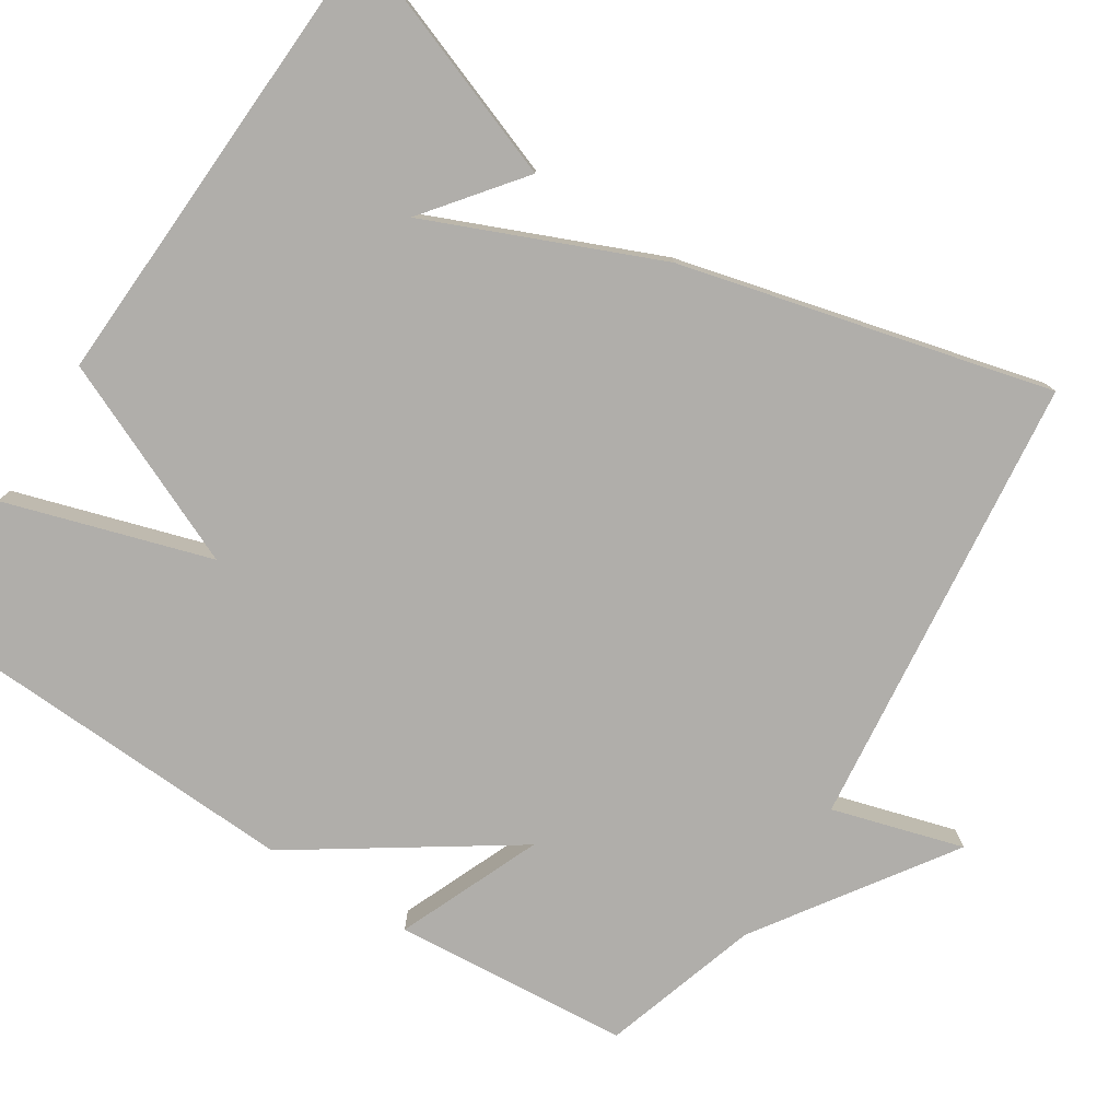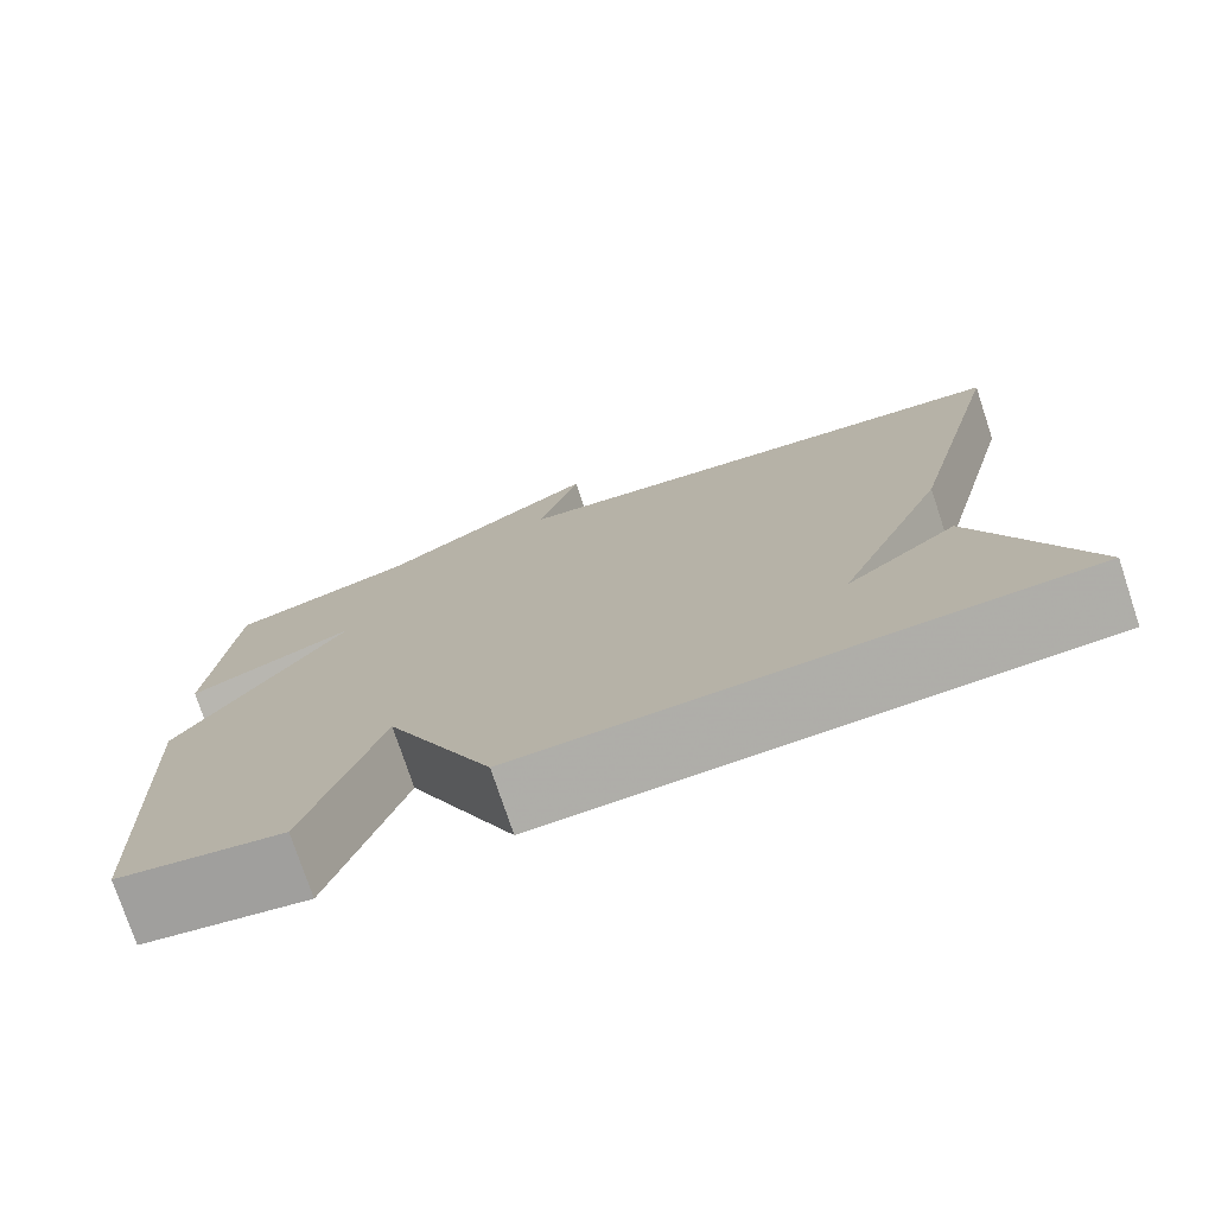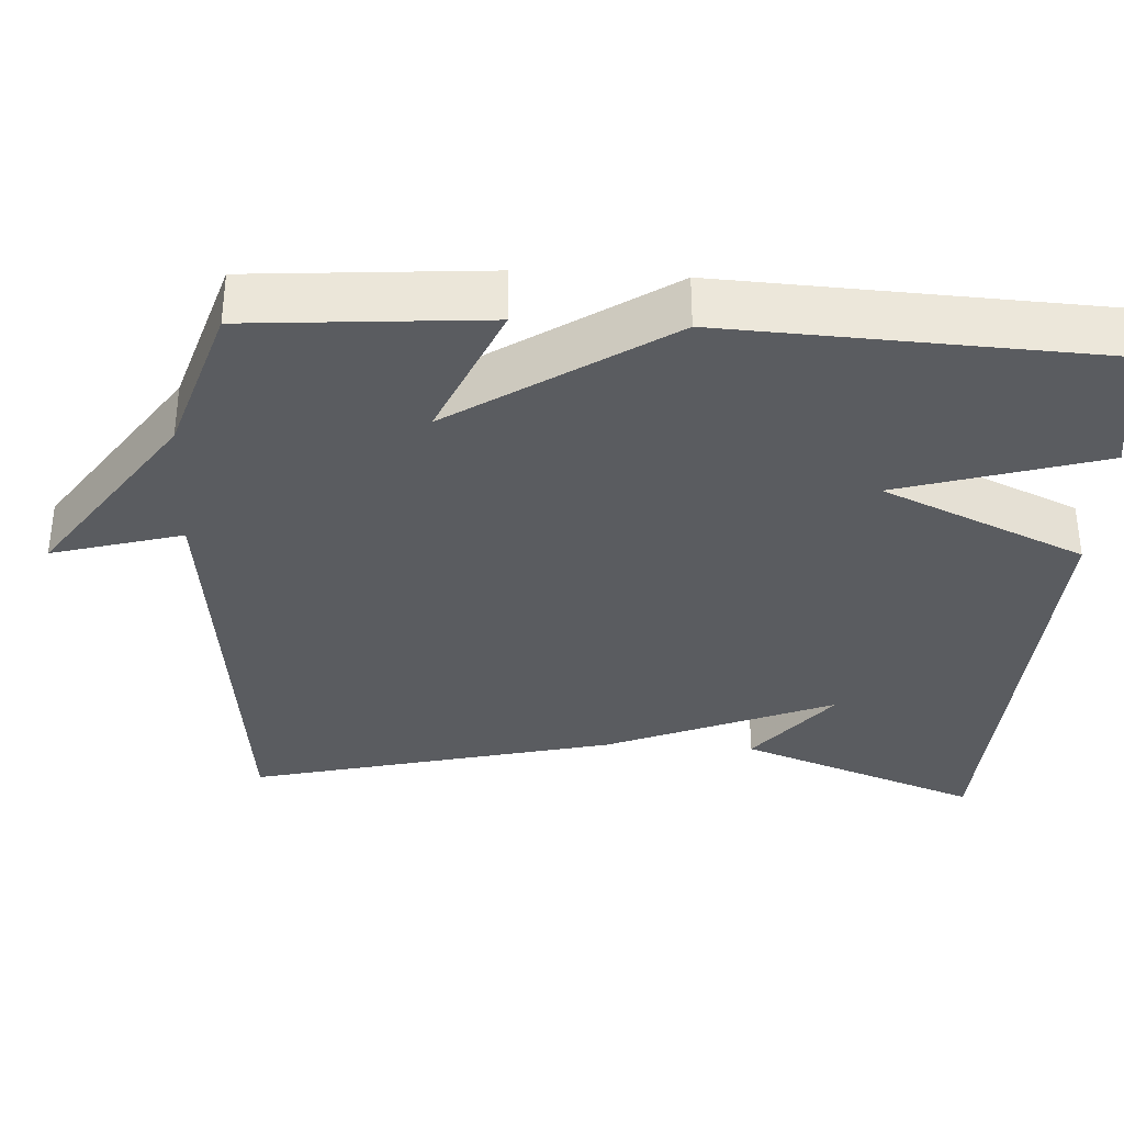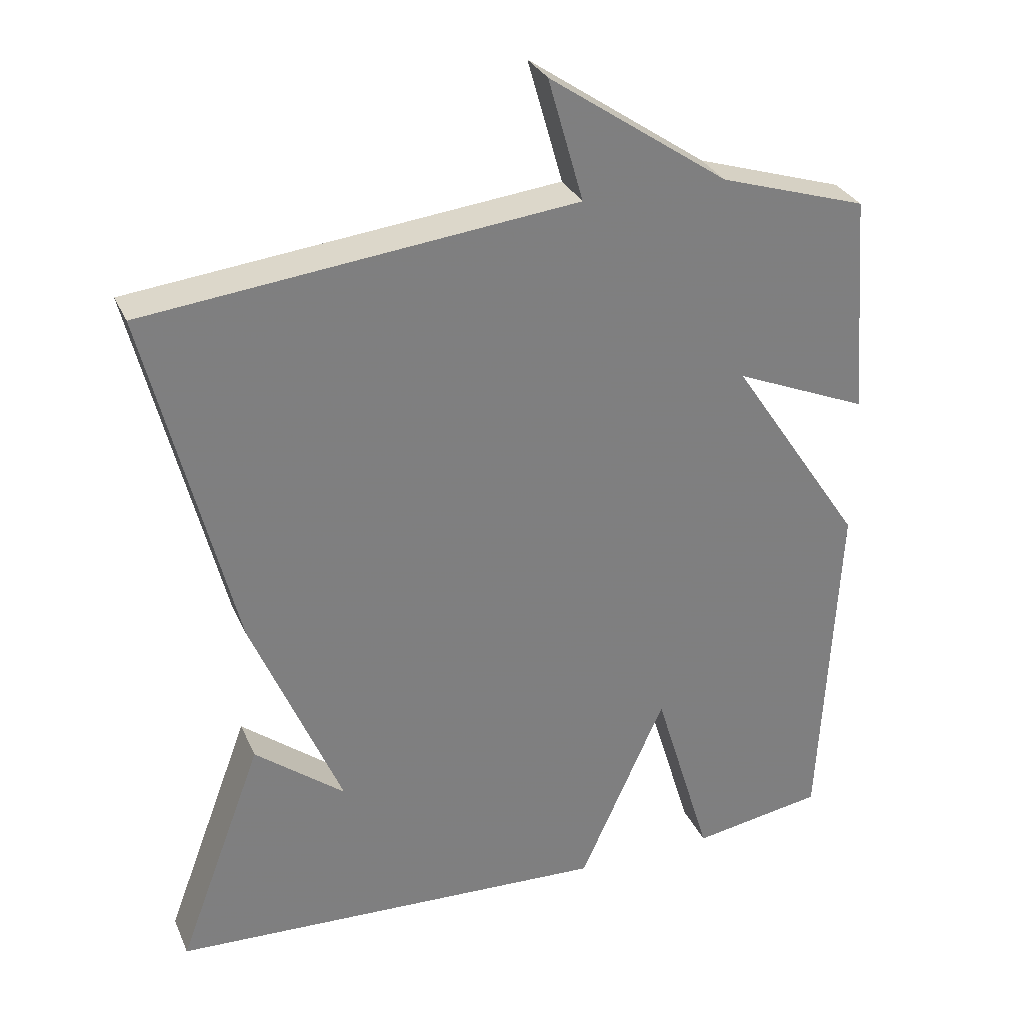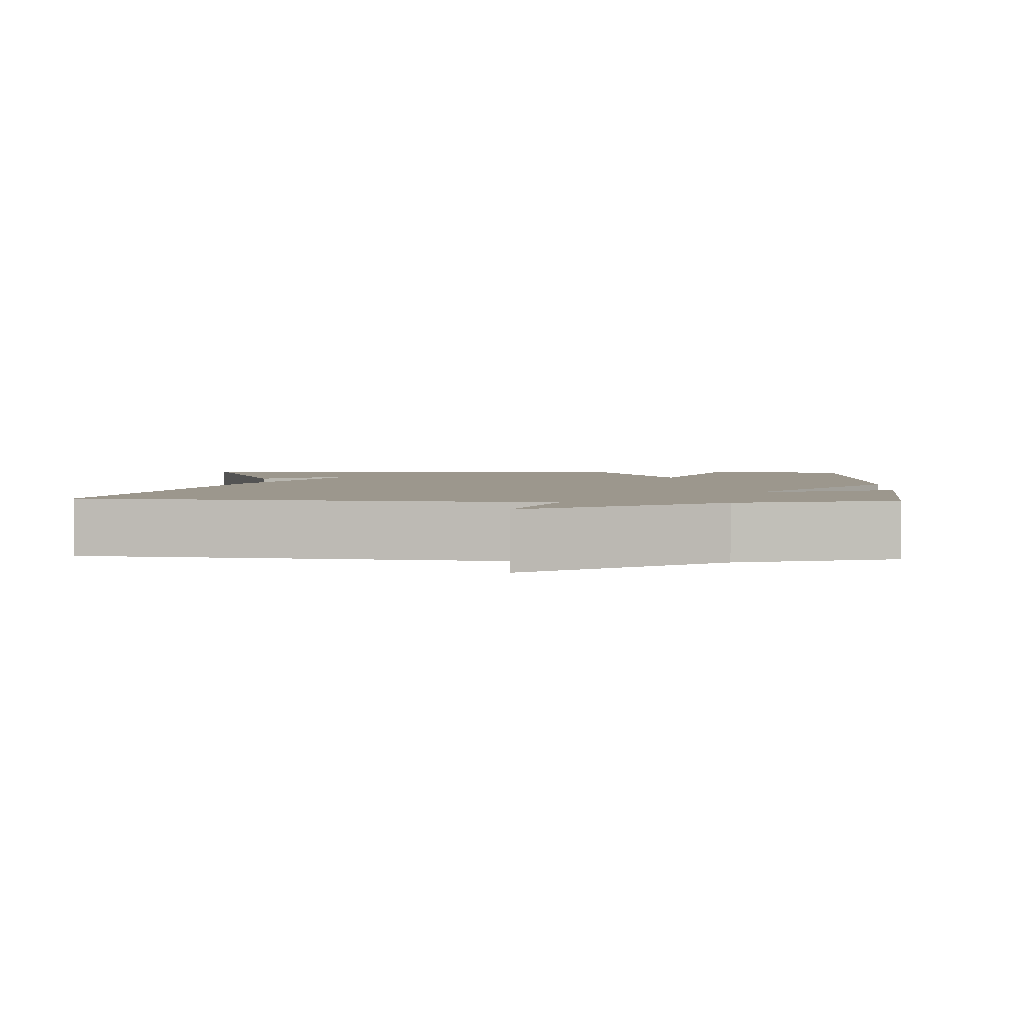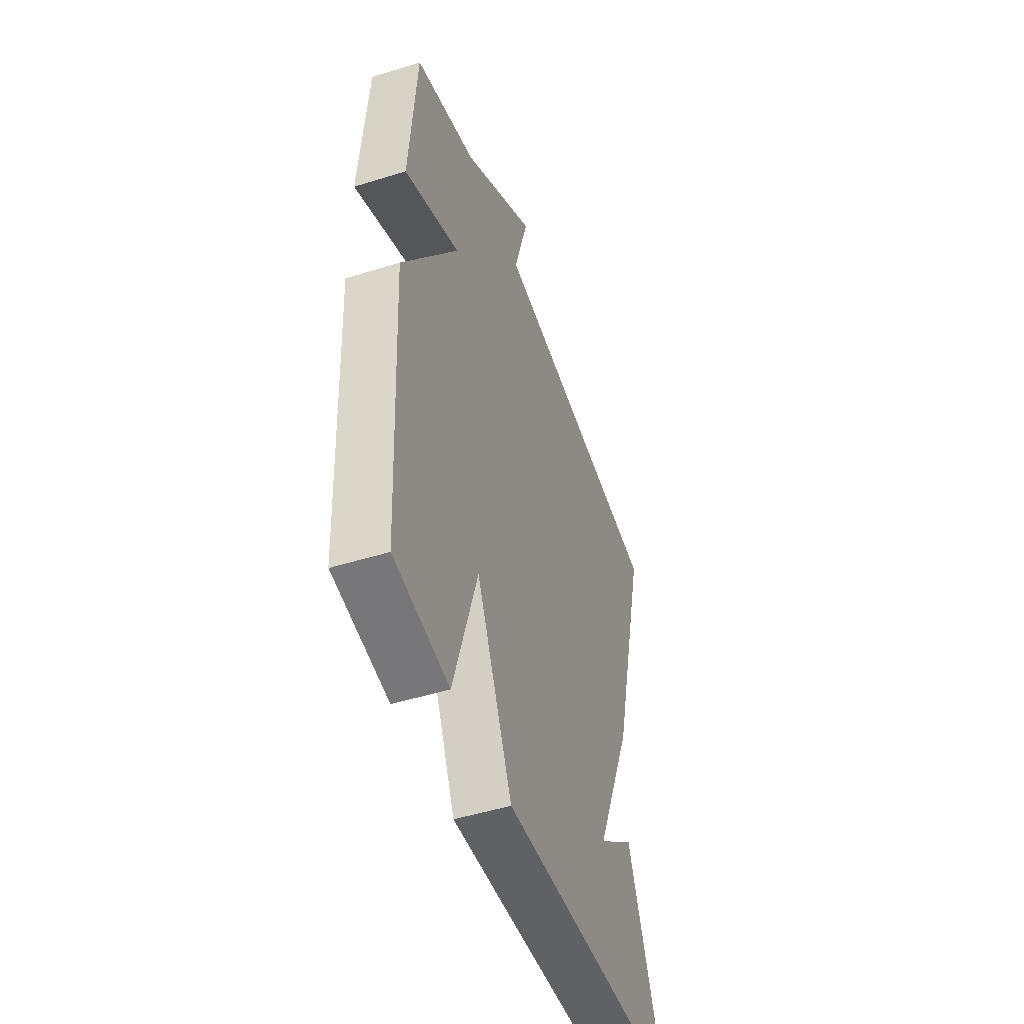
<metadata>
{"format":"obj","ext":"obj","renderer":"f3d","projection":"perspective","resolution":1024,"background":"white","views":[{"elev":-77.9,"azim":-122.4,"up":"+Y"},{"elev":-76.3,"azim":-161.6,"up":"+Z"},{"elev":-34.2,"azim":86.7,"up":"+Y"},{"elev":30.7,"azim":-21.0,"up":"+Z"},{"elev":2.9,"azim":3.3,"up":"+Y"},{"elev":-48.8,"azim":109.1,"up":"+Z"}]}
</metadata>
<code>
v -0.5 0.07 -0.5
v -0.381 0.07 -0.182
v -0.256 0.07 -0.281
v -0.381 0.07 0.018
v -0.5 0.07 0.5
v 0.095 0.07 0.565
v 0.046 0.07 0.736
v 0.295 0.07 0.565
v 0.5 0.07 0.5
v 0.524 0.07 0.191
v 0.338 0.07 0.27
v 0.524 0.07 -0.009
v 0.5 0.07 -0.5
v 0.316 0.07 -0.53
v 0.235 0.07 -0.263
v 0.116 0.07 -0.53
v -0.5 0 -0.5
v -0.381 0 -0.182
v -0.256 0 -0.281
v -0.381 0 0.018
v -0.5 0 0.5
v 0.095 0 0.565
v 0.046 0 0.736
v 0.295 0 0.565
v 0.5 0 0.5
v 0.524 0 0.191
v 0.338 0 0.27
v 0.524 0 -0.009
v 0.5 0 -0.5
v 0.316 0 -0.53
v 0.235 0 -0.263
v 0.116 0 -0.53
f 15 16 1
f 13 14 15
f 12 13 15
f 11 12 15
f 8 9 10 11
f 6 7 8 11
f 6 11 15
f 5 6 15
f 4 5 15
f 3 4 15
f 1 2 3
f 1 3 15
f 17 32 31
f 31 30 29
f 31 29 28
f 31 28 27
f 27 26 25 24
f 27 24 23 22
f 31 27 22
f 31 22 21
f 31 21 20
f 31 20 19
f 19 18 17
f 31 19 17
f 1 17 18 2
f 2 18 19 3
f 3 19 20 4
f 4 20 21 5
f 5 21 22 6
f 6 22 23 7
f 7 23 24 8
f 8 24 25 9
f 9 25 26 10
f 10 26 27 11
f 11 27 28 12
f 12 28 29 13
f 13 29 30 14
f 14 30 31 15
f 15 31 32 16
f 16 32 17 1

</code>
